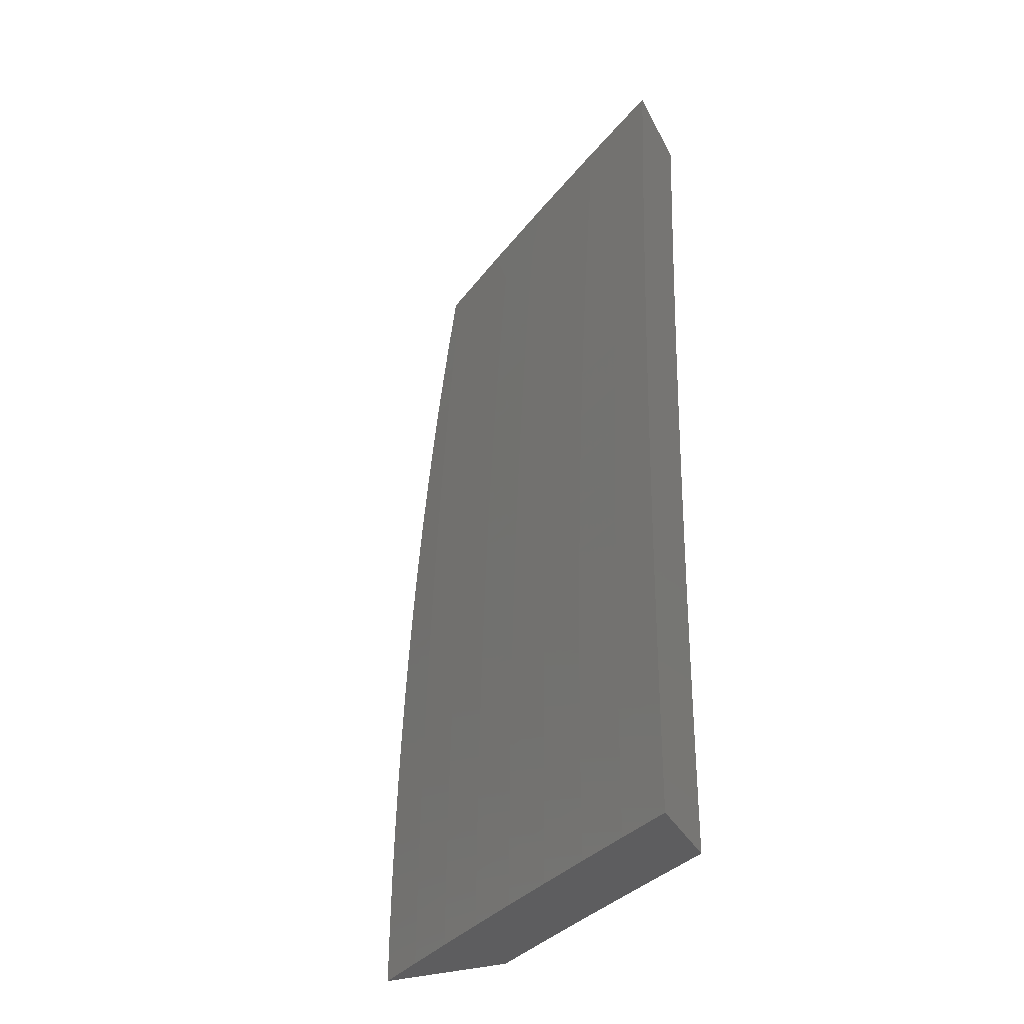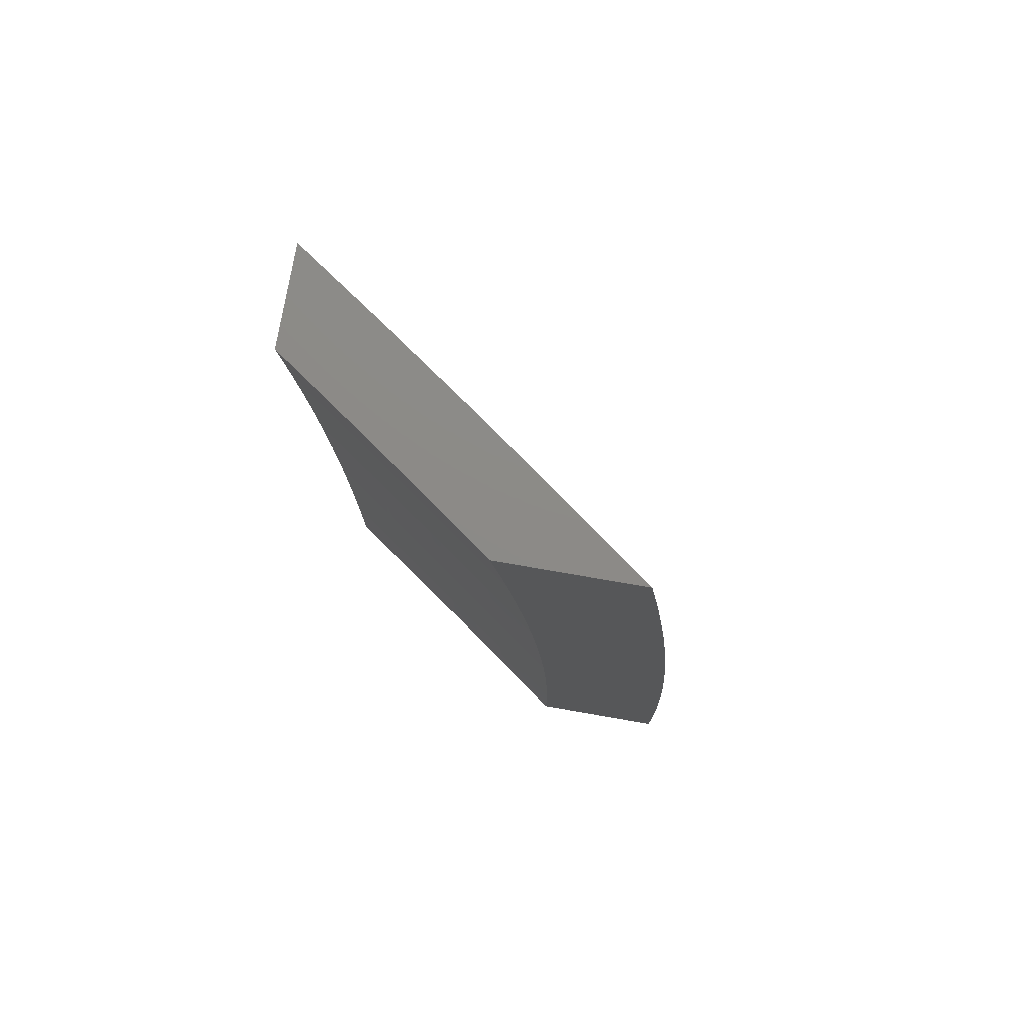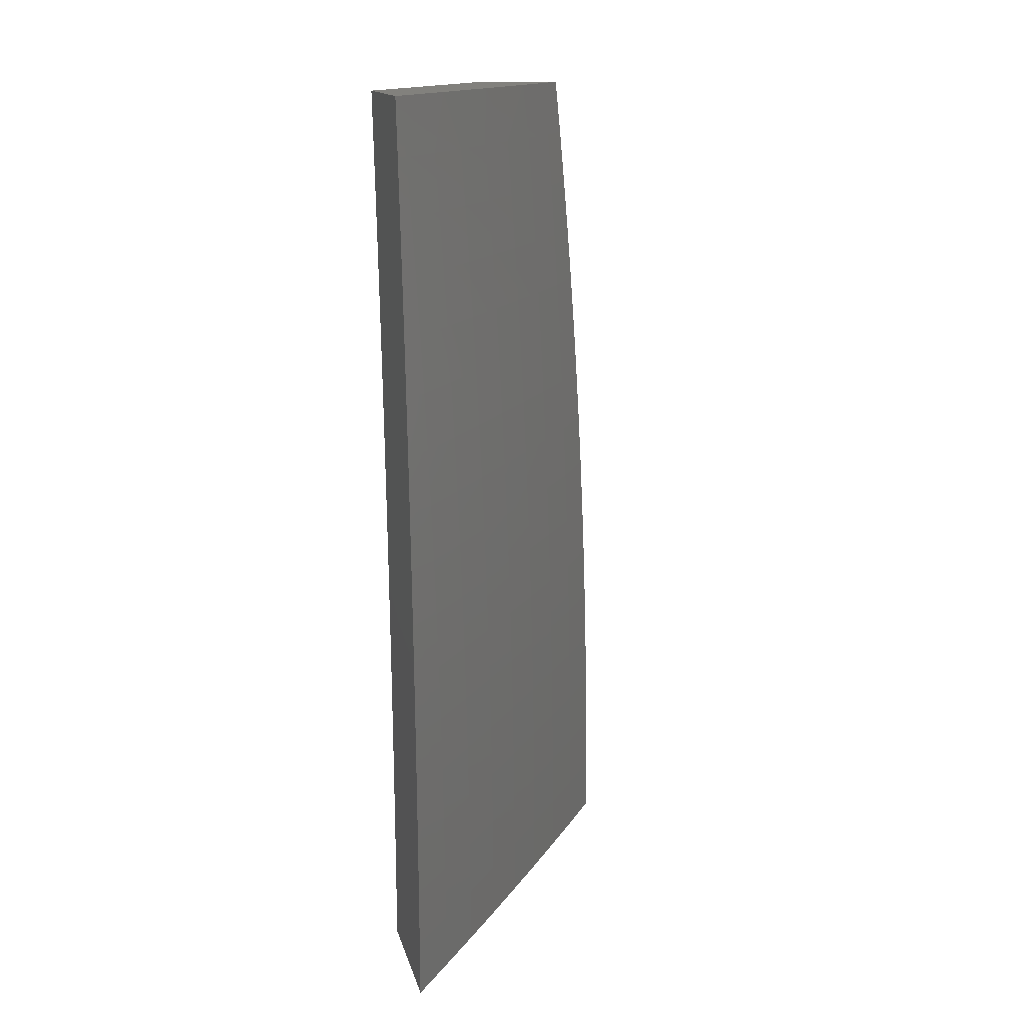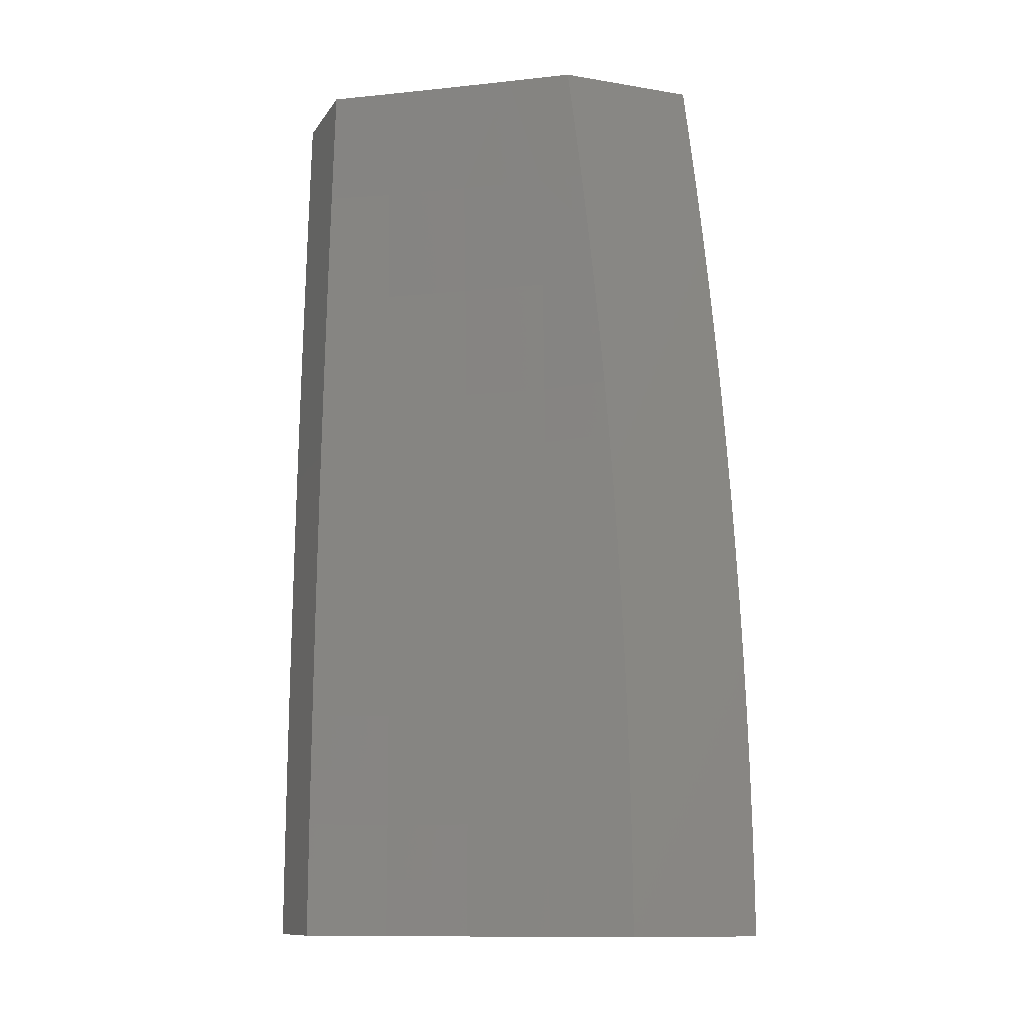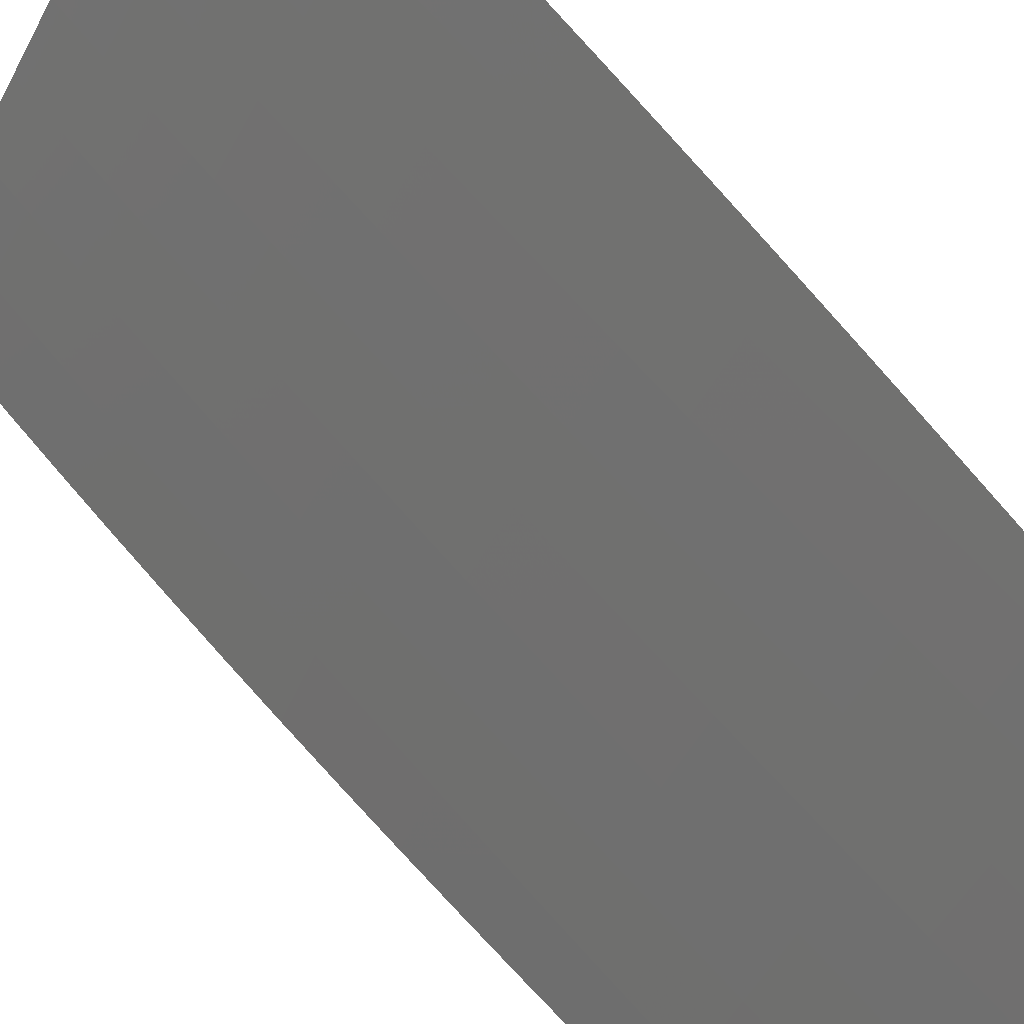
<metadata>
{"format":"stl","ext":"stl","renderer":"f3d","projection":"perspective","resolution":1024,"background":"white","views":[{"elev":-33.2,"azim":-66.6,"up":"+Z"},{"elev":76.9,"azim":99.8,"up":"+Z"},{"elev":15.1,"azim":166.4,"up":"+Z"},{"elev":-11.9,"azim":68.6,"up":"+Z"},{"elev":63.9,"azim":-38.6,"up":"+Y"}]}
</metadata>
<code>
# stl→obj: 225 verts, 446 faces
v -9.218 6 0.06262
v -9.218 6 0
v -9.164 6.078 0.06157
v -9.165 6.078 -2.731e-34
v -9.11 6.155 0.06157
v -9.11 6.155 -4.369e-34
v -9.055 6.232 0.06157
v -9.056 6.232 -3.823e-34
v -9 6.308 0
v -9 6.308 0.06273
v -9.055 6.232 0.1233
v -9.11 6.155 0.1233
v -9.164 6.077 0.1233
v -9.217 6 0.1252
v -9.163 6.077 0.1851
v -9.216 6 0.1878
v -9.162 6.076 0.2471
v -9.215 6 0.2504
v -9.161 6.076 0.3092
v -9.213 6 0.313
v -9.16 6.075 0.3714
v -9.211 6 0.3756
v -9.158 6.073 0.4338
v -9.208 6 0.4381
v -9.156 6.072 0.4962
v -9.205 6 0.5007
v -9.154 6.07 0.5588
v -9.202 6 0.5632
v -9.151 6.069 0.6215
v -9.198 6 0.6257
v -9.194 6 0.6881
v -9.145 6.065 0.7472
v -9.189 6 0.7506
v -9.184 6 0.813
v -9.138 6.06 0.8734
v -9.179 6 0.8753
v -9.173 6 0.9377
v -9.126 6.06 1
v -9.167 6 1
v -9 6.307 0.1254
v -9.054 6.231 0.1851
v -9.109 6.154 0.1851
v -9 6.306 0.1881
v -9.053 6.231 0.2471
v -9.108 6.154 0.2471
v -9 6.304 0.2508
v -9.052 6.23 0.3092
v -9.107 6.153 0.3092
v -9 6.301 0.3135
v -9.051 6.229 0.3714
v -9.106 6.152 0.3714
v -9 6.298 0.3761
v -9.049 6.228 0.4338
v -9.104 6.151 0.4338
v -9 6.295 0.4387
v -9.047 6.226 0.4962
v -9.102 6.149 0.4962
v -9 6.291 0.5013
v -9.045 6.225 0.5588
v -9.1 6.148 0.5588
v -9 6.286 0.5638
v -9.042 6.223 0.6215
v -9.097 6.146 0.6215
v -9 6.28 0.6263
v -9 6.275 0.6887
v -9.036 6.219 0.7472
v -9 6.268 0.7511
v -9 6.261 0.8134
v -9.029 6.214 0.8734
v -9 6.254 0.8757
v -9 6.246 0.9379
v -9 6.237 1
v -9.042 6.178 1
v -9.084 6.137 0.8734
v -9.084 6.119 1
v -9.091 6.142 0.7472
v -9 6.459 0.06272
v -9 6.459 0
v -9.042 6.403 0.06158
v -9.042 6.403 -4.756e-35
v -9.084 6.346 -1.631e-34
v -9.084 6.346 0.06158
v -9.125 6.289 -3.057e-34
v -9.125 6.289 0.06158
v -9.166 6.232 -4.348e-34
v -9.166 6.232 0.06158
v -9.207 6.174 -5.096e-34
v -9.207 6.174 0.06158
v -9.247 6.116 -4.892e-34
v -9.247 6.116 0.06158
v -9.287 6.058 -3.329e-34
v -9.287 6.058 0.06158
v -9.327 6 0
v -9.327 6 0.06262
v -9.287 6.058 0.1233
v -9.326 6 0.1252
v -9.286 6.058 0.1851
v -9.325 6 0.1878
v -9.285 6.057 0.2471
v -9.324 6 0.2504
v -9.284 6.056 0.3092
v -9.322 6 0.313
v -9.282 6.055 0.3714
v -9.32 6 0.3756
v -9.281 6.054 0.4338
v -9.317 6 0.4381
v -9.279 6.053 0.4962
v -9.314 6 0.5006
v -9.276 6.051 0.5588
v -9.311 6 0.5632
v -9.274 6.049 0.6215
v -9.307 6 0.6256
v -9.271 6.048 0.6843
v -9.303 6 0.6881
v -9.268 6.045 0.7473
v -9.298 6 0.7505
v -9.264 6.043 0.8103
v -9.293 6 0.813
v -9.261 6.041 0.8734
v -9.288 6 0.8753
v -9.257 6.038 0.9367
v -9.282 6 0.9377
v -9.276 6 1
v -9.209 6.099 1
v -9.217 6.096 0.9367
v -9.221 6.099 0.8734
v -9.225 6.101 0.8103
v -9.228 6.103 0.7473
v -9.231 6.105 0.6843
v -9.234 6.107 0.6215
v -9.237 6.109 0.5588
v -9.239 6.111 0.4962
v -9.241 6.112 0.4338
v -9.243 6.113 0.3714
v -9.244 6.114 0.3092
v -9.245 6.115 0.2471
v -9.246 6.116 0.1851
v -9.247 6.116 0.1233
v -9.177 6.154 0.9367
v -9.14 6.196 1
v -9.136 6.211 0.9367
v -9.095 6.268 0.9367
v -9.14 6.214 0.8734
v -9.099 6.271 0.8734
v -9.144 6.216 0.8103
v -9.103 6.273 0.8103
v -9.147 6.218 0.7473
v -9.106 6.276 0.7473
v -9.15 6.221 0.6843
v -9.109 6.278 0.6843
v -9.153 6.223 0.6215
v -9.112 6.28 0.6215
v -9.156 6.224 0.5588
v -9.115 6.282 0.5588
v -9.158 6.226 0.4962
v -9.117 6.283 0.4962
v -9.16 6.227 0.4338
v -9.119 6.285 0.4338
v -9.162 6.228 0.3714
v -9.121 6.286 0.3714
v -9.163 6.229 0.3092
v -9.122 6.287 0.3092
v -9.164 6.23 0.2471
v -9.123 6.288 0.2471
v -9.165 6.231 0.1851
v -9.124 6.288 0.1851
v -9.166 6.231 0.1233
v -9.125 6.289 0.1233
v -9.071 6.293 1
v -9.054 6.325 0.9367
v -9.058 6.328 0.8734
v -9.062 6.33 0.8103
v -9.065 6.333 0.7473
v -9.068 6.335 0.6843
v -9.071 6.337 0.6215
v -9.073 6.339 0.5588
v -9.076 6.34 0.4962
v -9.078 6.342 0.4338
v -9.079 6.343 0.3714
v -9.081 6.344 0.3092
v -9.082 6.345 0.2471
v -9.083 6.345 0.1851
v -9.083 6.346 0.1233
v -9 6.389 1
v -9.012 6.382 0.9367
v -9.016 6.384 0.8734
v -9.02 6.387 0.8103
v -9.023 6.389 0.7473
v -9.026 6.392 0.6843
v -9.029 6.394 0.6215
v -9.032 6.395 0.5588
v -9.034 6.397 0.4962
v -9.036 6.398 0.4338
v -9.037 6.4 0.3714
v -9.039 6.401 0.3092
v -9.04 6.401 0.2471
v -9.041 6.402 0.1851
v -9.042 6.403 0.1233
v -9 6.398 0.9379
v -9 6.406 0.8756
v -9 6.413 0.8134
v -9 6.42 0.7511
v -9 6.426 0.6887
v -9 6.432 0.6262
v -9 6.437 0.5638
v -9 6.442 0.5012
v -9 6.446 0.4387
v -9 6.45 0.3761
v -9 6.453 0.3134
v -9 6.455 0.2508
v -9 6.457 0.1881
v -9 6.458 0.1254
v -9.207 6.174 0.1233
v -9.206 6.173 0.1851
v -9.205 6.173 0.2471
v -9.204 6.172 0.3092
v -9.202 6.171 0.3714
v -9.201 6.17 0.4338
v -9.199 6.168 0.4962
v -9.196 6.167 0.5588
v -9.194 6.165 0.6215
v -9.191 6.163 0.6843
v -9.188 6.161 0.7473
v -9.184 6.159 0.8103
v -9.181 6.156 0.8734
f 1 2 3
f 3 2 4
f 3 4 5
f 5 4 6
f 5 6 7
f 7 6 8
f 7 8 9
f 9 10 7
f 7 10 11
f 7 11 5
f 5 11 12
f 5 12 3
f 3 12 13
f 3 13 1
f 1 13 14
f 14 13 15
f 14 15 16
f 16 15 17
f 16 17 18
f 18 17 19
f 18 19 20
f 20 19 21
f 20 21 22
f 22 21 23
f 22 23 24
f 24 23 25
f 24 25 26
f 26 25 27
f 26 27 28
f 28 27 29
f 28 29 30
f 30 29 31
f 31 29 32
f 31 32 33
f 33 32 34
f 34 32 35
f 34 35 36
f 36 35 37
f 37 35 38
f 37 38 39
f 10 40 11
f 11 40 41
f 11 41 12
f 12 41 42
f 12 42 13
f 13 42 15
f 40 43 41
f 41 43 44
f 41 44 42
f 42 44 45
f 42 45 15
f 15 45 17
f 43 46 44
f 44 46 47
f 44 47 45
f 45 47 48
f 45 48 17
f 17 48 19
f 46 49 47
f 47 49 50
f 47 50 48
f 48 50 51
f 48 51 19
f 19 51 21
f 49 52 50
f 50 52 53
f 50 53 51
f 51 53 54
f 51 54 21
f 21 54 23
f 52 55 53
f 53 55 56
f 53 56 54
f 54 56 57
f 54 57 23
f 23 57 25
f 55 58 56
f 56 58 59
f 56 59 57
f 57 59 60
f 57 60 25
f 25 60 27
f 58 61 59
f 59 61 62
f 59 62 60
f 60 62 63
f 60 63 27
f 27 63 29
f 61 64 62
f 62 64 65
f 62 65 66
f 66 65 67
f 66 67 68
f 66 68 69
f 69 68 70
f 69 70 71
f 72 73 71
f 71 73 69
f 69 73 74
f 74 73 75
f 74 75 35
f 35 75 38
f 74 35 32
f 32 29 76
f 76 29 63
f 76 63 66
f 66 63 62
f 69 74 76
f 76 74 32
f 69 76 66
f 77 78 79
f 79 78 80
f 79 80 81
f 79 81 82
f 82 81 83
f 82 83 84
f 84 83 85
f 84 85 86
f 86 85 87
f 86 87 88
f 88 87 89
f 88 89 90
f 90 89 91
f 90 91 92
f 92 91 93
f 92 93 94
f 92 94 95
f 95 94 96
f 95 96 97
f 97 96 98
f 97 98 99
f 99 98 100
f 99 100 101
f 101 100 102
f 101 102 103
f 103 102 104
f 103 104 105
f 105 104 106
f 105 106 107
f 107 106 108
f 107 108 109
f 109 108 110
f 109 110 111
f 111 110 112
f 111 112 113
f 113 112 114
f 113 114 115
f 115 114 116
f 115 116 117
f 117 116 118
f 117 118 119
f 119 118 120
f 119 120 121
f 121 120 122
f 121 122 123
f 123 124 121
f 121 124 125
f 121 125 119
f 119 125 126
f 119 126 117
f 117 126 127
f 117 127 115
f 115 127 128
f 115 128 113
f 113 128 129
f 113 129 111
f 111 129 130
f 111 130 109
f 109 130 131
f 109 131 107
f 107 131 132
f 107 132 105
f 105 132 133
f 105 133 103
f 103 133 134
f 103 134 101
f 101 134 135
f 101 135 99
f 99 135 136
f 99 136 97
f 97 136 137
f 97 137 95
f 95 137 138
f 95 138 92
f 92 138 90
f 125 124 139
f 139 124 140
f 139 140 141
f 141 140 142
f 141 142 143
f 143 142 144
f 143 144 145
f 145 144 146
f 145 146 147
f 147 146 148
f 147 148 149
f 149 148 150
f 149 150 151
f 151 150 152
f 151 152 153
f 153 152 154
f 153 154 155
f 155 154 156
f 155 156 157
f 157 156 158
f 157 158 159
f 159 158 160
f 159 160 161
f 161 160 162
f 161 162 163
f 163 162 164
f 163 164 165
f 165 164 166
f 165 166 167
f 167 166 168
f 167 168 86
f 86 168 84
f 140 169 142
f 142 169 170
f 142 170 144
f 144 170 171
f 144 171 146
f 146 171 172
f 146 172 148
f 148 172 173
f 148 173 150
f 150 173 174
f 150 174 152
f 152 174 175
f 152 175 154
f 154 175 176
f 154 176 156
f 156 176 177
f 156 177 158
f 158 177 178
f 158 178 160
f 160 178 179
f 160 179 162
f 162 179 180
f 162 180 164
f 164 180 181
f 164 181 166
f 166 181 182
f 166 182 168
f 168 182 183
f 168 183 84
f 84 183 82
f 169 184 170
f 170 184 185
f 170 185 171
f 171 185 186
f 171 186 172
f 172 186 187
f 172 187 173
f 173 187 188
f 173 188 174
f 174 188 189
f 174 189 175
f 175 189 190
f 175 190 176
f 176 190 191
f 176 191 177
f 177 191 192
f 177 192 178
f 178 192 193
f 178 193 179
f 179 193 194
f 179 194 180
f 180 194 195
f 180 195 181
f 181 195 196
f 181 196 182
f 182 196 197
f 182 197 183
f 183 197 198
f 183 198 82
f 82 198 79
f 184 199 185
f 185 199 200
f 185 200 186
f 186 200 201
f 186 201 187
f 187 201 202
f 187 202 188
f 188 202 203
f 188 203 189
f 189 203 204
f 189 204 190
f 190 204 205
f 190 205 191
f 191 205 206
f 191 206 192
f 192 206 207
f 192 207 193
f 193 207 208
f 193 208 194
f 194 208 209
f 194 209 195
f 195 209 210
f 195 210 196
f 196 210 211
f 196 211 197
f 197 211 212
f 197 212 198
f 198 212 77
f 198 77 79
f 167 86 88
f 165 167 213
f 213 167 88
f 213 88 90
f 163 165 214
f 214 165 213
f 214 213 138
f 138 213 90
f 161 163 215
f 215 163 214
f 215 214 137
f 137 214 138
f 159 161 216
f 216 161 215
f 216 215 136
f 136 215 137
f 157 159 217
f 217 159 216
f 217 216 135
f 135 216 136
f 155 157 218
f 218 157 217
f 218 217 134
f 134 217 135
f 153 155 219
f 219 155 218
f 219 218 133
f 133 218 134
f 151 153 220
f 220 153 219
f 220 219 132
f 132 219 133
f 149 151 221
f 221 151 220
f 221 220 131
f 131 220 132
f 147 149 222
f 222 149 221
f 222 221 130
f 130 221 131
f 145 147 223
f 223 147 222
f 223 222 129
f 129 222 130
f 143 145 224
f 224 145 223
f 224 223 128
f 128 223 129
f 141 143 225
f 225 143 224
f 225 224 127
f 127 224 128
f 141 225 139
f 139 225 126
f 139 126 125
f 126 225 127
f 72 71 184
f 184 71 70
f 184 70 68
f 68 67 184
f 184 67 65
f 184 65 199
f 199 65 64
f 199 64 200
f 200 64 61
f 200 61 201
f 201 61 202
f 202 61 58
f 202 58 203
f 203 58 55
f 203 55 204
f 204 55 52
f 204 52 205
f 205 52 206
f 206 52 49
f 206 49 207
f 207 49 46
f 207 46 208
f 208 46 209
f 209 46 43
f 209 43 210
f 210 43 40
f 210 40 211
f 211 40 212
f 212 40 10
f 212 10 77
f 77 10 9
f 77 9 78
f 8 81 9
f 9 81 80
f 9 80 78
f 81 8 83
f 83 8 6
f 83 6 85
f 85 6 87
f 87 6 4
f 87 4 89
f 89 4 2
f 89 2 91
f 91 2 93
f 123 39 124
f 124 39 38
f 124 38 140
f 140 38 75
f 140 75 73
f 140 73 169
f 169 73 72
f 169 72 184
f 93 2 94
f 94 2 1
f 94 1 96
f 96 1 14
f 96 14 98
f 98 14 100
f 100 14 16
f 100 16 102
f 102 16 18
f 102 18 104
f 104 18 106
f 106 18 20
f 106 20 108
f 108 20 22
f 108 22 110
f 110 22 112
f 112 22 24
f 112 24 114
f 114 24 26
f 114 26 116
f 116 26 28
f 116 28 118
f 118 28 120
f 120 28 30
f 120 30 122
f 122 30 31
f 122 31 123
f 123 31 33
f 123 33 34
f 34 36 123
f 123 36 37
f 123 37 39

</code>
